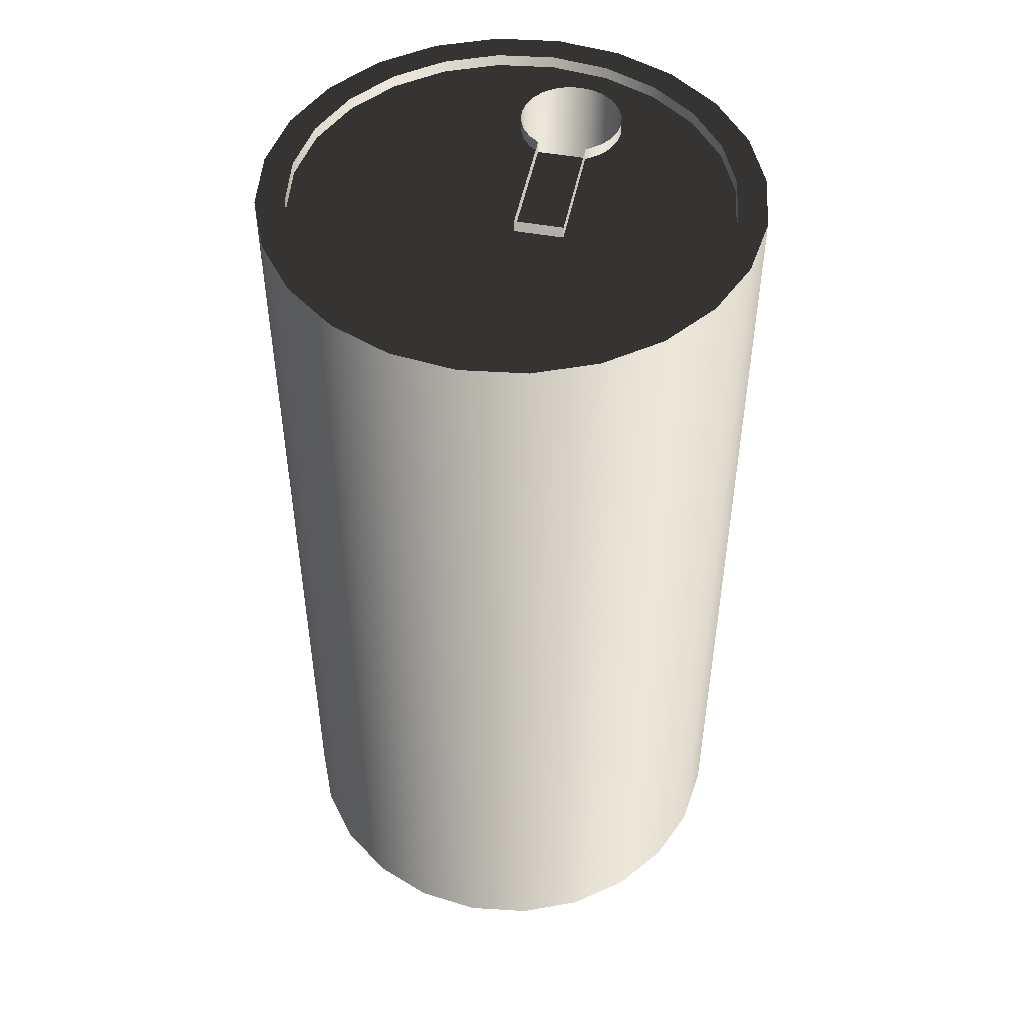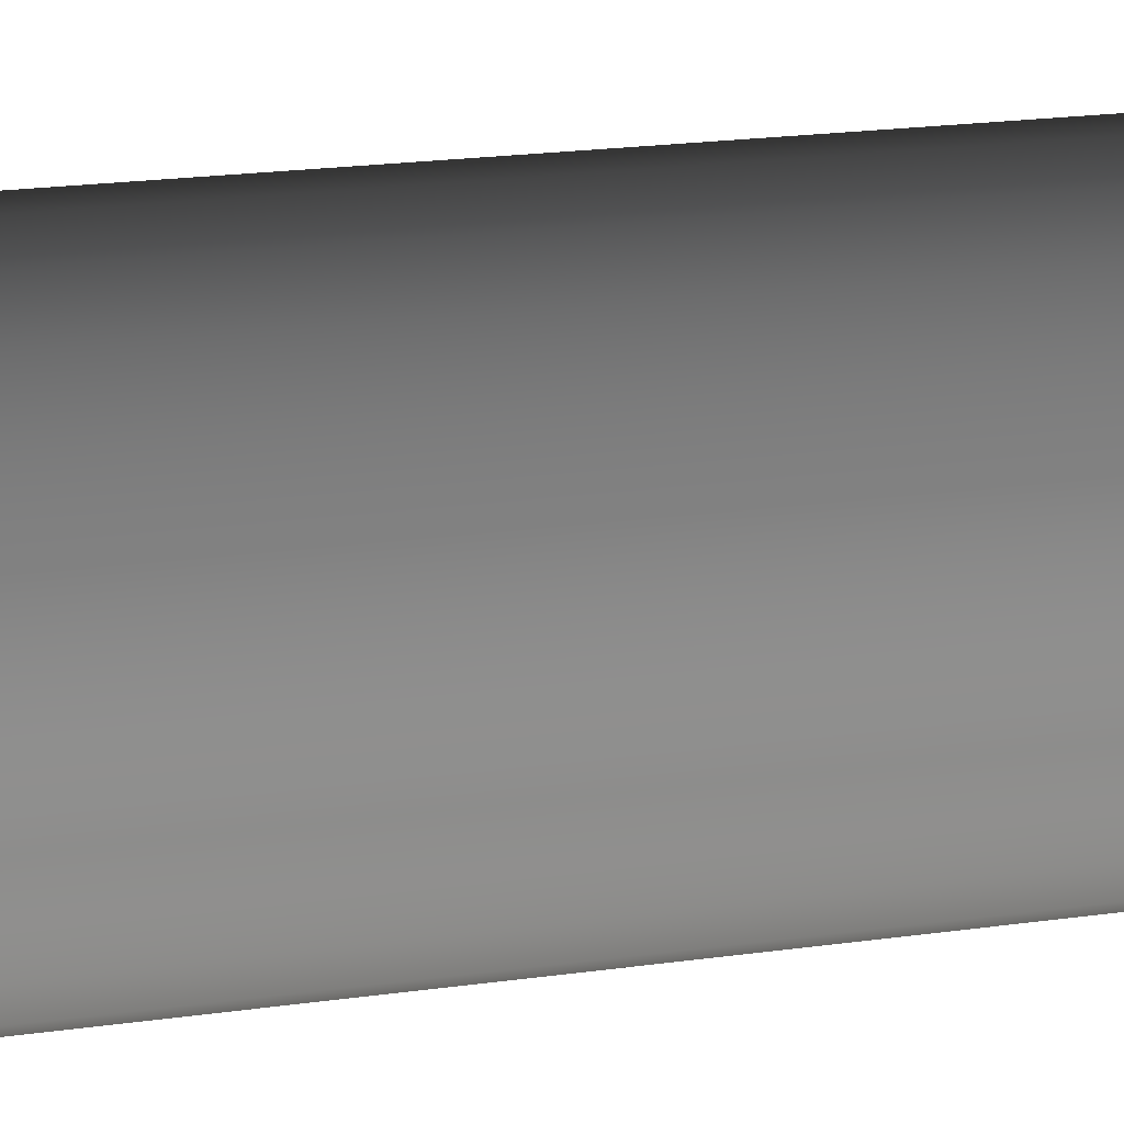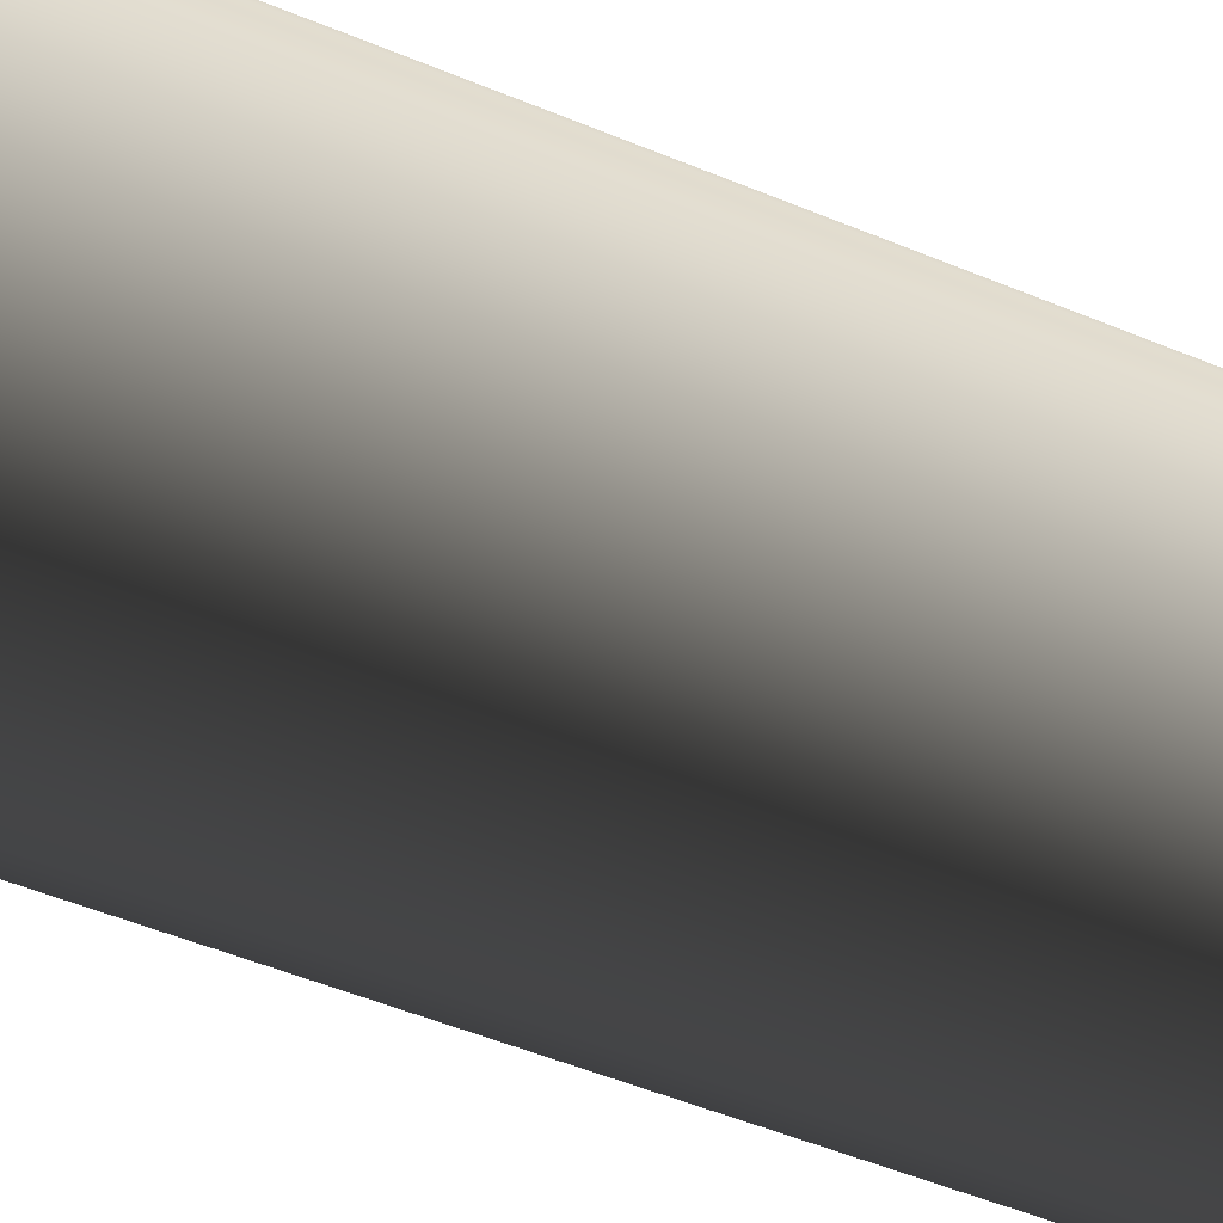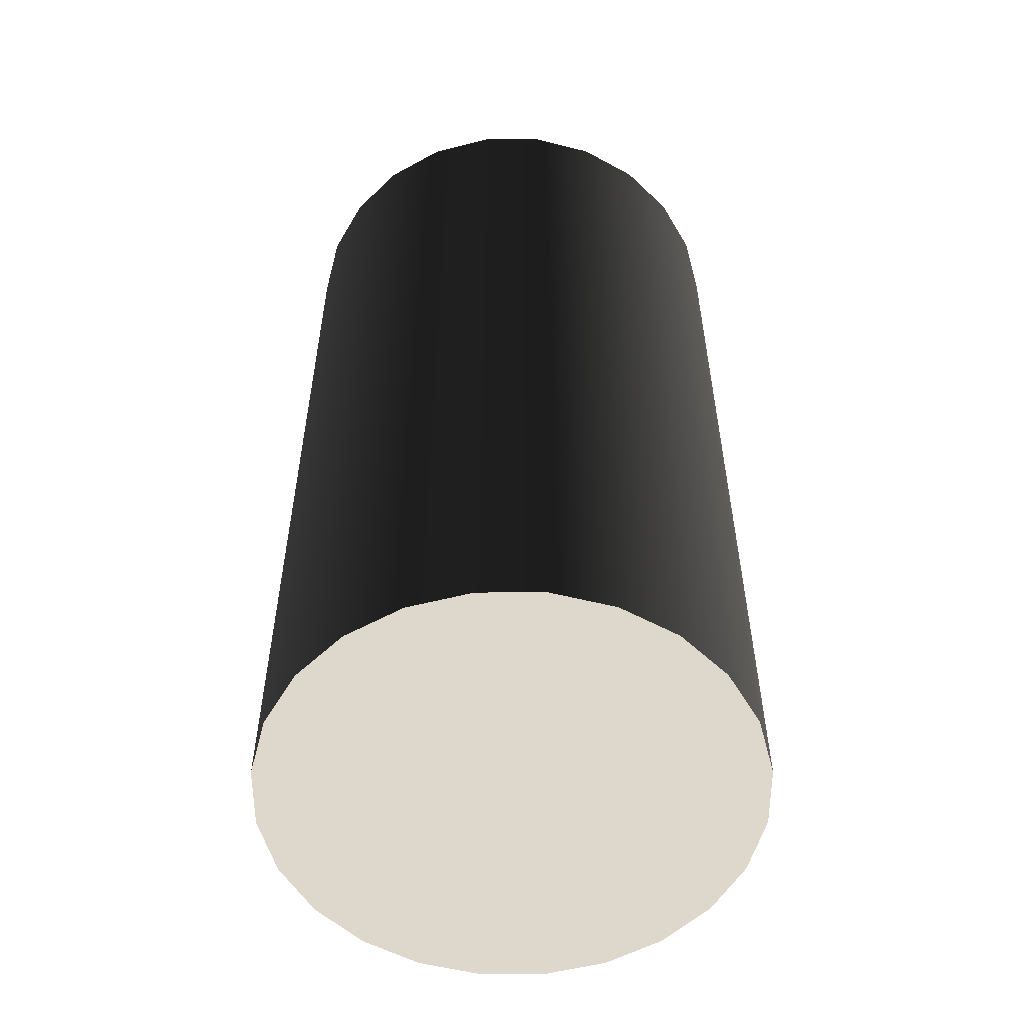
<metadata>
{"format":"obj","ext":"obj","renderer":"f3d","projection":"perspective","resolution":1024,"background":"white","views":[{"elev":49.0,"azim":-33.6,"up":"+Z"},{"elev":25.1,"azim":-102.0,"up":"+Y"},{"elev":-55.5,"azim":-113.2,"up":"+Y"},{"elev":-54.8,"azim":7.6,"up":"+Z"}]}
</metadata>
<code>
v 0.01388 -0.02404 -0.05276
v 0.02404 -0.01388 -0.05276
v 0.01963 -0.01963 -0.05276
v 0.02681 -0.007185 -0.05276
v 0.007184 -0.02681 -0.05276
v 0.02776 -0 -0.05276
v 0.02404 -0.01388 0.05276
v 0.01388 -0.02404 0.05276
v 0.01963 -0.01963 0.05276
v 0.01734 -0.01734 0.05276
v 0.007184 -0.02681 0.05276
v -1e-06 -0.02776 -0.05276
v 0.02681 -0.007185 0.05276
v 0.01226 -0.02124 0.05276
v -1e-06 -0.02776 0.05276
v 0.02681 0.007185 -0.05276
v 0.01226 -0.02124 0.05138
v 0.02124 -0.01226 0.05276
v 0.006348 -0.0237 0.05276
v -0.007186 -0.02681 -0.05276
v 0.02776 -0 0.05276
v 0.01734 -0.01734 0.05138
v 0.006348 -0.0237 0.05138
v -1e-06 -0.02453 0.05276
v 0.02404 0.01388 -0.05276
v 0.02453 -0 0.05276
v 0.02681 0.007185 0.05276
v 0.0237 -0.006349 0.05276
v 0.02124 -0.01226 0.05138
v -0.007186 -0.02681 0.05276
v -1e-06 -0.02453 0.05138
v -0.01388 -0.02404 -0.05276
v 0.0237 0.006349 0.05276
v 0.02404 0.01388 0.05276
v -0.00635 -0.0237 0.05276
v 0.01963 0.01963 -0.05276
v 0.02124 0.01227 0.05276
v 0.0237 -0.006349 0.05138
v 0.0237 0.006349 0.05138
v 0.02453 -0 0.05138
v -0.01388 -0.02404 0.05276
v -0.00635 -0.0237 0.05138
v -0.01963 -0.01963 -0.05276
v 0.01963 0.01963 0.05276
v 0.02124 0.01227 0.05138
v -0.01227 -0.02124 0.05276
v 0.01388 0.02404 -0.05276
v 0.01734 0.01734 0.05276
v 0.01734 0.01734 0.05138
v -0.01963 -0.01963 0.05276
v -0.01227 -0.02124 0.05138
v -0.02404 -0.01388 -0.05276
v 0.01226 0.02124 0.05276
v 0.01388 0.02404 0.05276
v -0.01734 -0.01734 0.05276
v 0.007184 0.02681 -0.05276
v 0.006348 0.0237 0.05276
v 0.01226 0.02124 0.05138
v 0.01663 0.002936 0.05138
v 0.01753 0.004112 0.05276
v 0.01753 0.004112 0.05138
v 0.01663 0.002936 0.04172
v 0.0181 0.005482 0.05276
v 0.0181 0.005482 0.05138
v 0.01753 0.004112 0.04172
v -0.02404 -0.01388 0.05276
v -0.01734 -0.01734 0.05138
v -0.02681 -0.007185 -0.05276
v 0.007184 0.02681 0.05276
v 0.006348 0.0237 0.05138
v 0.0181 0.008422 0.05276
v 0.01753 0.009792 0.05138
v 0.0181 0.008422 0.05138
v 0.01753 0.009792 0.04172
v 0.01753 0.009792 0.05276
v 0.01663 0.01097 0.05138
v 0.01663 0.01097 0.04172
v 0.01663 0.002936 0.05276
v 0.01546 0.002033 0.04172
v 0.0183 0.006952 0.05276
v 0.0183 0.006952 0.05138
v 0.0181 0.005482 0.04172
v -0.02124 -0.01226 0.05276
v 0.01546 0.002033 0.05138
v -1e-06 0.02776 -0.05276
v -1e-06 0.02453 0.05276
v -1e-06 0.02453 0.05138
v 0.0181 0.008422 0.04172
v 0.01663 0.01097 0.05276
v 0.01546 0.01187 0.05138
v 0.01546 0.01187 0.04172
v 0.0183 0.006952 0.04172
v 0.01409 0.001466 0.04172
v -0.0237 -0.006349 0.05276
v -0.02681 -0.007185 0.05276
v 0.01546 0.002033 0.05276
v 0.01409 0.001466 0.05138
v -0.02124 -0.01226 0.05138
v -0.02776 -0 -0.05276
v -1e-06 0.02776 0.05276
v 0.01409 0.01244 0.05276
v 0.01262 0.01263 0.05138
v 0.01409 0.01244 0.05138
v 0.01262 0.01263 0.04172
v 0.01115 0.01244 0.05276
v 0.01115 0.01244 0.05138
v 0.01092 0.001691 0.04172
v 0.007131 0.005482 0.04172
v 0.01546 0.01187 0.05276
v 0.01409 0.01244 0.04172
v 0.01262 0.001272 0.04172
v -0.02453 -0 0.05276
v 0.01409 0.001466 0.05276
v 0.01262 0.001272 0.05138
v 0.001313 -0.007917 0.05138
v 0.009777 0.002033 0.05138
v -0.002478 -0.004126 0.05138
v -0.002478 -0.004126 0.05276
v -0.007186 0.02681 -0.05276
v -0.00635 0.0237 0.05276
v -0.0237 -0.006349 0.05138
v 0.01262 0.01263 0.05276
v 0.009777 0.01187 0.05276
v 0.009777 0.01187 0.05138
v 0.01115 0.01244 0.04172
v 0.01115 0.001466 0.04172
v 0.01083 0.001598 0.04172
v -0.02776 -0 0.05276
v 0.01262 0.001272 0.05276
v 0.01115 0.001466 0.05138
v 0.01115 0.001466 0.05276
v 0.01083 0.001598 0.05138
v 0.008601 0.002936 0.05138
v 0.001313 -0.007917 0.05276
v 0.007131 0.005482 0.05138
v 0.007698 0.004112 0.05138
v 0.006937 0.006952 0.05276
v 0.006937 0.006952 0.05138
v -0.02681 0.007185 -0.05276
v -0.007186 0.02681 0.05276
v -0.00635 0.0237 0.05138
v -0.02453 -0 0.05138
v 0.008601 0.01097 0.05138
v 0.007698 0.009792 0.05276
v 0.007698 0.009792 0.05138
v 0.008601 0.01097 0.04172
v 0.008601 0.01097 0.05276
v 0.009777 0.01187 0.04172
v 0.006937 0.006952 0.04172
v -0.0237 0.006349 0.05276
v -0.02681 0.007185 0.05276
v 0.01083 0.001598 0.05276
v 0.007131 0.005482 0.05276
v 0.007131 0.008422 0.05138
v 0.007131 0.008422 0.04172
v -0.01388 0.02404 -0.05276
v -0.01227 0.02124 0.05276
v -0.0237 0.006349 0.05138
v 0.007131 0.008422 0.05276
v 0.007698 0.009792 0.04172
v 0.01092 0.001691 0.05138
v -0.02124 0.01227 0.05276
v -0.02404 0.01388 -0.05276
v -0.01734 0.01734 0.05276
v -0.01227 0.02124 0.05138
v -0.02124 0.01227 0.05138
v -0.02404 0.01388 0.05276
v -0.01963 0.01963 -0.05276
v -0.01388 0.02404 0.05276
v -0.01734 0.01734 0.05138
v -0.01963 0.01963 0.05276
g mesh1_mesh1-geometry
f 1 2 3
f 2 1 4
f 4 1 5
f 4 5 6
f 7 8 9
f 10 11 8
f 6 5 12
f 8 7 13
f 11 10 14
f 8 13 10
f 11 14 15
f 6 12 16
f 10 17 14
f 10 13 18
f 15 14 19
f 16 12 20
f 18 13 21
f 17 10 22
f 23 14 17
f 18 22 10
f 14 23 19
f 15 19 24
f 16 20 25
f 26 21 27
f 18 21 28
f 22 18 29
f 15 24 30
f 31 19 23
f 19 31 24
f 25 20 32
f 33 27 34
f 28 21 26
f 26 27 33
f 28 29 18
f 30 24 35
f 31 35 24
f 25 32 36
f 33 34 37
f 26 38 28
f 39 26 33
f 29 28 38
f 38 26 40
f 30 35 41
f 35 31 42
f 36 32 43
f 37 34 44
f 45 33 37
f 26 39 40
f 33 45 39
f 41 35 46
f 42 46 35
f 36 43 47
f 37 44 48
f 37 49 45
f 41 46 50
f 46 42 51
f 47 43 52
f 53 44 54
f 48 44 53
f 49 37 48
f 50 46 55
f 51 55 46
f 47 52 56
f 53 54 57
f 58 48 53
f 48 58 49
f 59 60 61
f 61 60 59
f 61 62 59
f 61 63 64
f 64 63 61
f 64 65 61
f 50 55 66
f 55 51 67
f 56 52 68
f 57 54 69
f 70 53 57
f 53 70 58
f 71 72 73
f 73 72 71
f 74 73 72
f 75 76 72
f 72 76 75
f 77 72 76
f 60 59 78
f 78 59 60
f 63 61 60
f 60 61 63
f 62 61 65
f 79 59 62
f 64 80 81
f 81 80 64
f 81 82 64
f 80 64 63
f 63 64 80
f 65 64 82
f 66 55 83
f 84 78 59
f 59 78 84
f 59 79 84
f 67 83 55
f 56 68 85
f 57 69 86
f 57 87 70
f 80 73 81
f 81 73 80
f 88 81 73
f 72 71 75
f 75 71 72
f 73 80 71
f 71 80 73
f 73 74 88
f 72 77 74
f 89 90 76
f 76 90 89
f 91 76 90
f 76 75 89
f 89 75 76
f 76 91 77
f 65 79 62
f 82 81 92
f 93 65 82
f 66 83 94
f 66 94 95
f 78 84 96
f 96 84 78
f 93 84 79
f 97 96 84
f 84 96 97
f 84 93 97
f 83 67 98
f 85 68 99
f 86 69 100
f 87 57 86
f 101 102 103
f 103 102 101
f 104 103 102
f 102 105 106
f 106 105 102
f 106 104 102
f 81 88 92
f 74 107 88
f 108 74 77
f 109 103 90
f 90 103 109
f 110 90 103
f 90 89 109
f 109 89 90
f 90 110 91
f 108 77 91
f 79 65 93
f 111 82 92
f 93 82 111
f 98 94 83
f 95 94 112
f 96 97 113
f 113 97 96
f 111 97 93
f 114 113 97
f 97 113 114
f 97 111 114
f 115 116 117
f 118 115 117
f 117 115 118
f 85 99 119
f 86 100 120
f 120 87 86
f 94 98 121
f 102 101 122
f 122 101 102
f 103 109 101
f 101 109 103
f 103 104 110
f 106 123 124
f 124 123 106
f 124 125 106
f 105 102 122
f 122 102 105
f 123 106 105
f 105 106 123
f 104 106 125
f 126 92 88
f 107 74 108
f 127 88 107
f 108 91 110
f 111 92 126
f 121 112 94
f 95 112 128
f 113 114 129
f 129 114 113
f 111 130 114
f 131 114 130
f 130 114 131
f 116 115 132
f 117 116 133
f 115 118 134
f 134 118 115
f 135 118 117
f 117 118 135
f 117 136 135
f 137 135 138
f 138 135 137
f 108 138 135
f 119 99 139
f 120 100 140
f 87 120 141
f 112 121 142
f 143 144 145
f 145 144 143
f 145 146 143
f 124 147 143
f 143 147 124
f 143 148 124
f 149 110 104
f 147 124 123
f 123 124 147
f 125 124 148
f 149 104 125
f 126 88 127
f 135 107 108
f 108 110 149
f 130 111 126
f 128 112 150
f 128 150 151
f 114 131 129
f 129 131 114
f 130 152 131
f 131 152 130
f 152 130 132
f 132 130 152
f 126 132 130
f 115 152 132
f 132 152 115
f 117 133 136
f 152 115 134
f 134 115 152
f 118 135 153
f 153 135 118
f 135 137 153
f 153 137 135
f 154 137 138
f 138 137 154
f 138 108 149
f 138 155 154
f 119 139 156
f 120 140 157
f 157 141 120
f 158 112 142
f 145 159 154
f 154 159 145
f 154 160 145
f 144 143 147
f 147 143 144
f 159 145 144
f 144 145 159
f 146 145 160
f 148 143 146
f 155 125 148
f 149 125 155
f 132 126 127
f 107 135 161
f 112 158 150
f 151 150 162
f 137 154 159
f 159 154 137
f 155 138 149
f 160 154 155
f 156 139 163
f 157 140 164
f 141 157 165
f 160 148 146
f 155 148 160
f 166 150 158
f 151 164 167
f 150 166 162
f 151 162 164
f 156 163 168
f 164 140 169
f 164 165 157
f 167 164 169
f 170 162 166
f 162 170 164
f 165 164 170
f 167 169 171
g mesh1_mesh1-geometry
f 3 2 1
f 4 1 2
f 3 9 2
f 1 8 3
f 5 1 4
f 2 7 4
f 7 2 9
f 9 3 8
f 8 1 11
f 5 11 1
f 6 5 4
f 13 4 7
f 9 8 7
f 8 11 10
f 11 5 15
f 12 5 6
f 4 13 6
f 13 7 8
f 14 10 11
f 10 13 8
f 12 15 5
f 15 14 11
f 16 12 6
f 21 6 13
f 14 17 10
f 18 13 10
f 12 20 15
f 19 14 15
f 20 12 16
f 16 6 27
f 21 27 6
f 21 13 18
f 22 10 17
f 17 14 23
f 10 22 18
f 30 15 20
f 19 23 14
f 24 19 15
f 25 20 16
f 27 34 16
f 27 21 26
f 28 21 18
f 22 17 29
f 23 38 17
f 29 18 22
f 30 24 15
f 20 32 30
f 23 19 31
f 24 31 19
f 32 20 25
f 25 16 34
f 34 27 33
f 26 21 28
f 33 27 26
f 18 29 28
f 38 29 17
f 40 38 23
f 35 24 30
f 41 30 32
f 31 40 23
f 24 35 31
f 36 32 25
f 34 44 25
f 37 34 33
f 28 38 26
f 33 26 39
f 38 28 29
f 40 26 38
f 41 35 30
f 32 43 41
f 39 40 31
f 42 31 35
f 43 32 36
f 36 25 44
f 44 34 37
f 37 33 45
f 40 39 26
f 39 45 33
f 46 35 41
f 50 41 43
f 42 39 31
f 35 46 42
f 47 43 36
f 44 54 36
f 48 44 37
f 45 49 37
f 45 39 61
f 50 46 41
f 43 52 50
f 59 39 42
f 51 42 46
f 52 43 47
f 47 36 54
f 54 44 53
f 53 44 48
f 48 37 49
f 49 45 72
f 61 39 59
f 64 45 61
f 55 46 50
f 66 50 52
f 42 51 59
f 46 55 51
f 56 52 47
f 54 69 47
f 57 54 53
f 53 48 58
f 49 58 48
f 72 45 73
f 76 49 72
f 59 62 61
f 81 45 64
f 61 65 64
f 66 55 50
f 52 68 66
f 84 59 51
f 67 51 55
f 68 52 56
f 56 47 69
f 69 54 57
f 57 53 70
f 58 70 53
f 58 49 102
f 73 45 81
f 72 73 74
f 90 49 76
f 76 72 77
f 65 61 62
f 62 59 79
f 64 82 81
f 82 64 65
f 83 55 66
f 95 66 68
f 84 79 59
f 97 84 51
f 67 117 51
f 55 83 67
f 85 68 56
f 69 100 56
f 86 69 57
f 70 87 57
f 70 58 98
f 102 49 103
f 106 58 102
f 73 81 88
f 88 74 73
f 74 77 72
f 103 49 90
f 90 76 91
f 77 91 76
f 62 79 65
f 92 81 82
f 82 65 93
f 94 83 66
f 95 94 66
f 68 99 95
f 79 84 93
f 97 93 84
f 114 97 51
f 117 115 51
f 67 138 117
f 98 67 83
f 99 68 85
f 85 56 100
f 100 69 86
f 86 57 87
f 87 70 121
f 58 143 98
f 121 70 98
f 102 103 104
f 124 58 106
f 102 104 106
f 92 88 81
f 88 107 74
f 77 74 108
f 103 90 110
f 91 110 90
f 91 77 108
f 93 65 79
f 92 82 111
f 111 82 93
f 83 94 98
f 112 94 95
f 128 95 99
f 93 97 111
f 114 111 97
f 130 114 51
f 115 130 51
f 117 116 115
f 135 117 138
f 98 138 67
f 119 99 85
f 85 100 119
f 120 100 86
f 86 87 120
f 142 87 121
f 143 145 98
f 143 58 124
f 121 98 94
f 110 104 103
f 106 125 124
f 125 106 104
f 88 92 126
f 108 74 107
f 107 88 127
f 110 91 108
f 126 92 111
f 94 112 121
f 128 112 95
f 128 99 151
f 114 130 111
f 132 130 115
f 132 115 116
f 133 116 117
f 135 136 117
f 135 138 108
f 154 138 98
f 139 99 119
f 140 119 100
f 140 100 120
f 141 120 87
f 141 87 142
f 142 121 112
f 145 154 98
f 143 146 145
f 124 148 143
f 104 110 149
f 148 124 125
f 125 104 149
f 127 88 126
f 108 107 135
f 107 132 127
f 127 132 107
f 149 110 108
f 126 111 130
f 150 112 128
f 139 151 99
f 151 150 128
f 130 132 126
f 132 135 116
f 116 135 132
f 116 135 132
f 116 135 133
f 133 135 116
f 133 135 116
f 136 133 117
f 133 135 136
f 136 135 133
f 136 135 133
f 149 108 138
f 154 155 138
f 156 139 119
f 119 140 156
f 157 140 120
f 120 141 157
f 158 141 142
f 142 112 158
f 145 160 154
f 160 145 146
f 146 143 148
f 148 125 155
f 155 125 149
f 127 126 132
f 161 135 107
f 132 107 161
f 161 107 132
f 150 158 112
f 151 139 167
f 162 150 151
f 135 132 161
f 161 132 135
f 161 132 135
f 149 138 155
f 155 154 160
f 163 139 156
f 169 156 140
f 164 140 157
f 165 157 141
f 165 141 158
f 146 148 160
f 160 148 155
f 158 150 166
f 163 167 139
f 167 164 151
f 162 166 150
f 164 162 151
f 168 163 156
f 156 169 168
f 169 140 164
f 157 165 164
f 166 165 158
f 167 163 171
f 169 164 167
f 166 162 170
f 164 170 162
f 168 171 163
f 171 168 169
f 170 164 165
f 170 165 166
f 171 169 167
g mesh1_mesh1-geometry
f 2 9 3
f 3 8 1
f 4 7 2
f 9 2 7
f 8 3 9
f 11 1 8
f 1 11 5
f 7 4 13
f 15 5 11
f 6 13 4
f 5 15 12
f 13 6 21
f 15 20 12
f 27 6 16
f 6 27 21
f 20 15 30
f 16 34 27
f 29 17 22
f 17 38 23
f 30 32 20
f 34 16 25
f 17 29 38
f 23 38 40
f 32 30 41
f 23 40 31
f 25 44 34
f 41 43 32
f 31 40 39
f 44 25 36
f 43 41 50
f 31 39 42
f 36 54 44
f 61 39 45
f 50 52 43
f 42 39 59
f 54 36 47
f 72 45 49
f 59 39 61
f 61 45 64
f 52 50 66
f 59 51 42
f 47 69 54
f 73 45 72
f 72 49 76
f 64 45 81
f 66 68 52
f 51 59 84
f 69 47 56
f 102 49 58
f 81 45 73
f 76 49 90
f 68 66 95
f 51 84 97
f 51 117 67
f 56 100 69
f 98 58 70
f 103 49 102
f 102 58 106
f 90 49 103
f 95 99 68
f 51 97 114
f 51 115 117
f 117 138 67
f 100 56 85
f 121 70 87
f 98 143 58
f 98 70 121
f 106 58 124
f 99 95 128
f 51 114 130
f 51 130 115
f 138 117 135
f 67 138 98
f 119 100 85
f 121 87 142
f 98 145 143
f 124 58 143
f 151 99 128
f 115 130 132
f 98 138 154
f 100 119 140
f 142 87 141
f 98 154 145
f 99 151 139
f 132 135 116
f 116 135 133
f 133 135 136
f 156 140 119
f 142 141 158
f 167 139 151
f 135 132 161
f 140 156 169
f 158 141 165
f 139 167 163
f 168 169 156
f 158 165 166
f 171 163 167
f 163 171 168
f 169 168 171
f 166 165 170
g mesh2_mesh2-geometry
l 132 127

</code>
